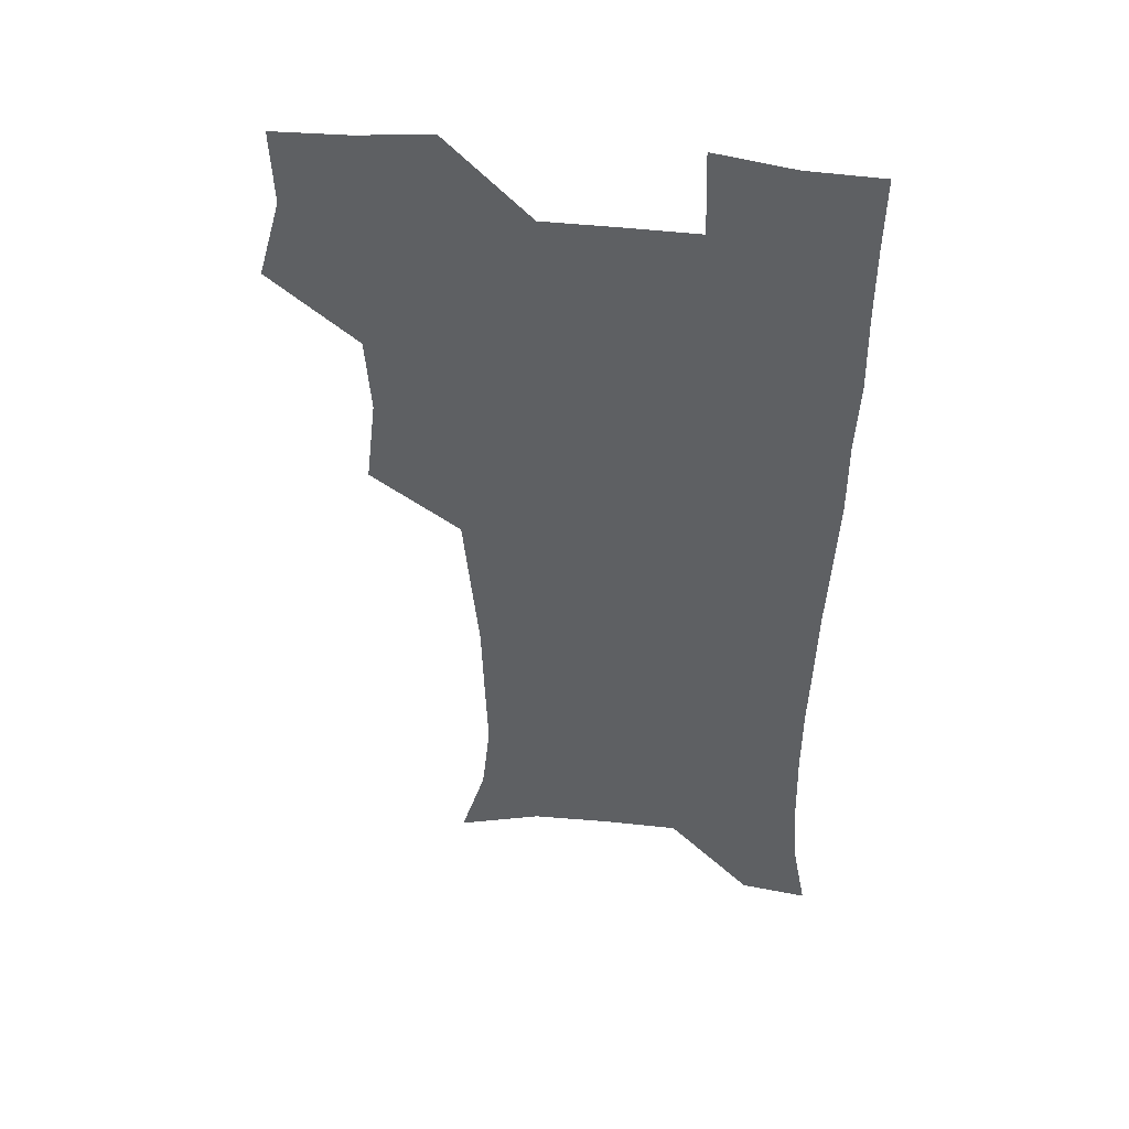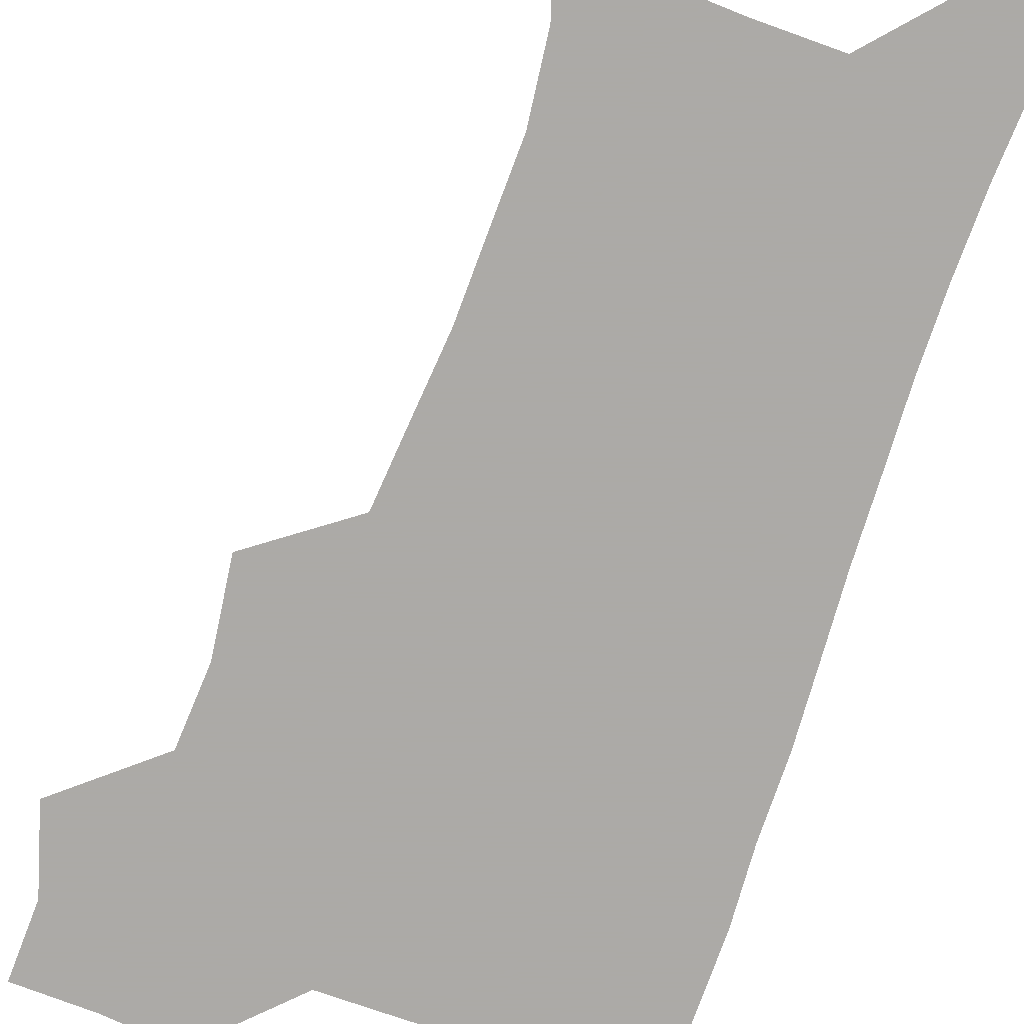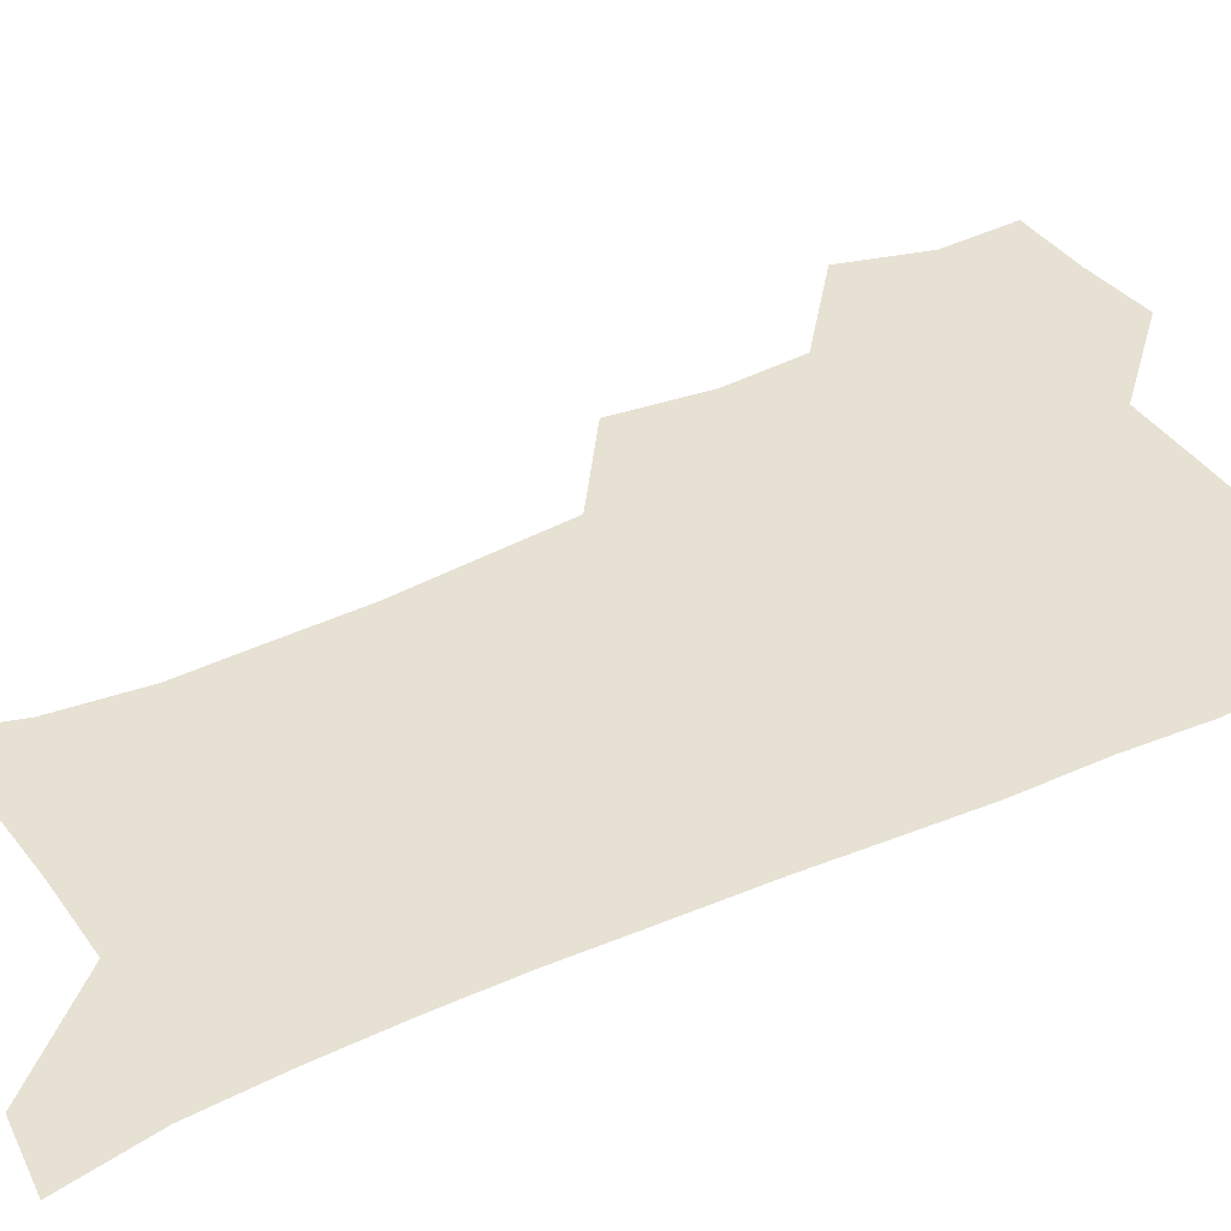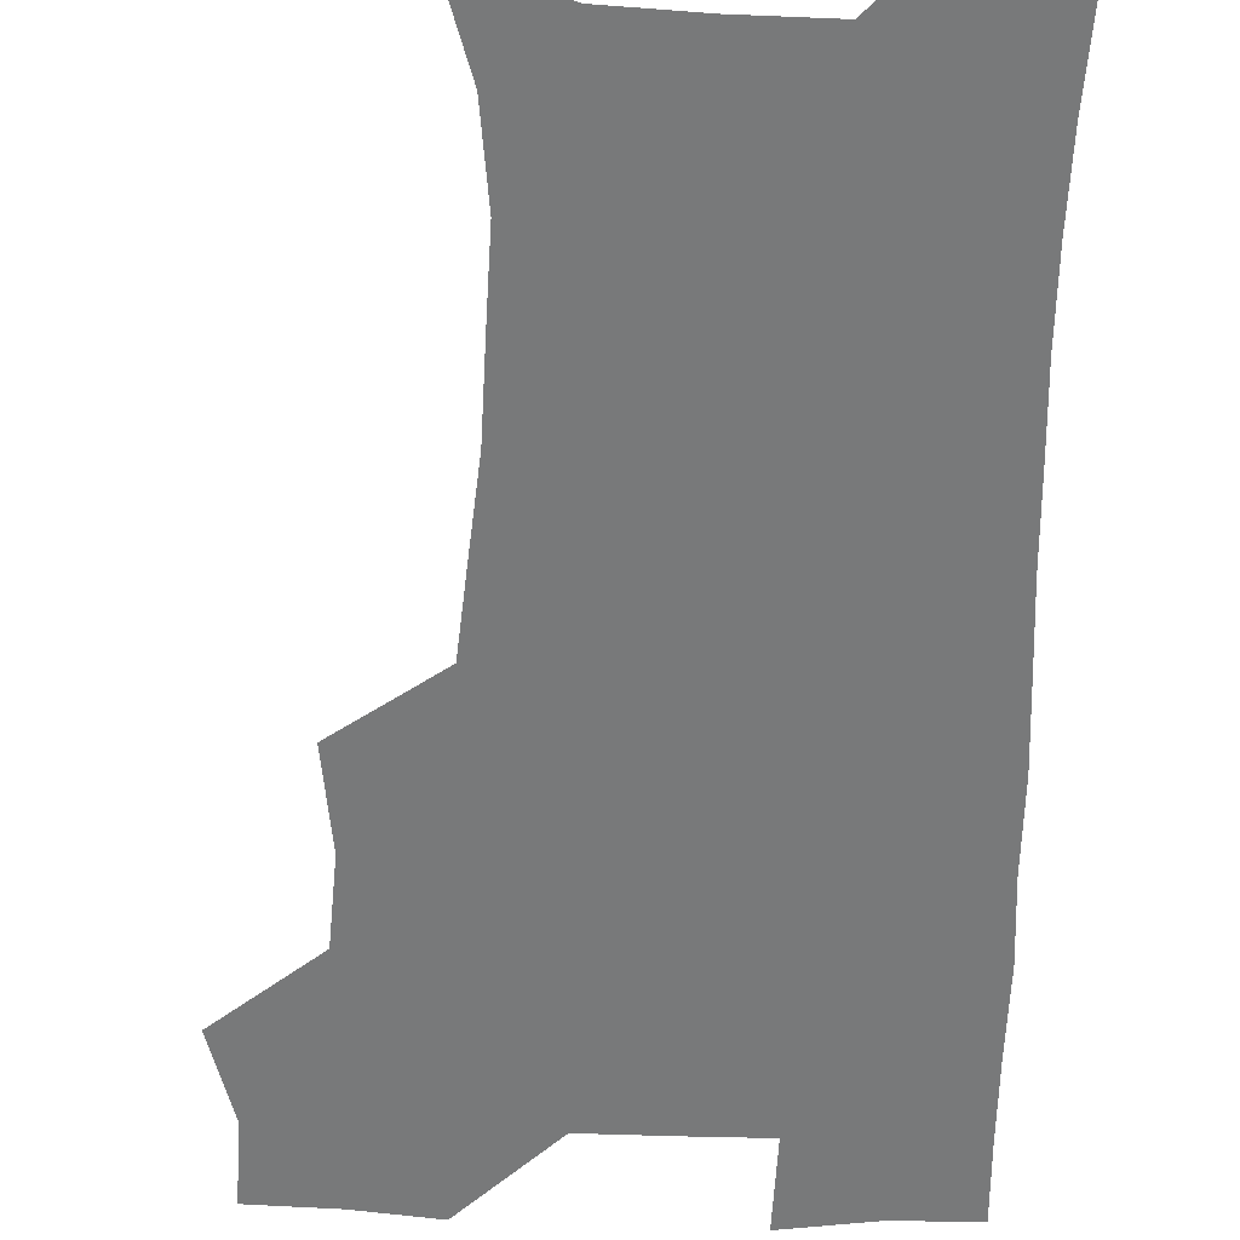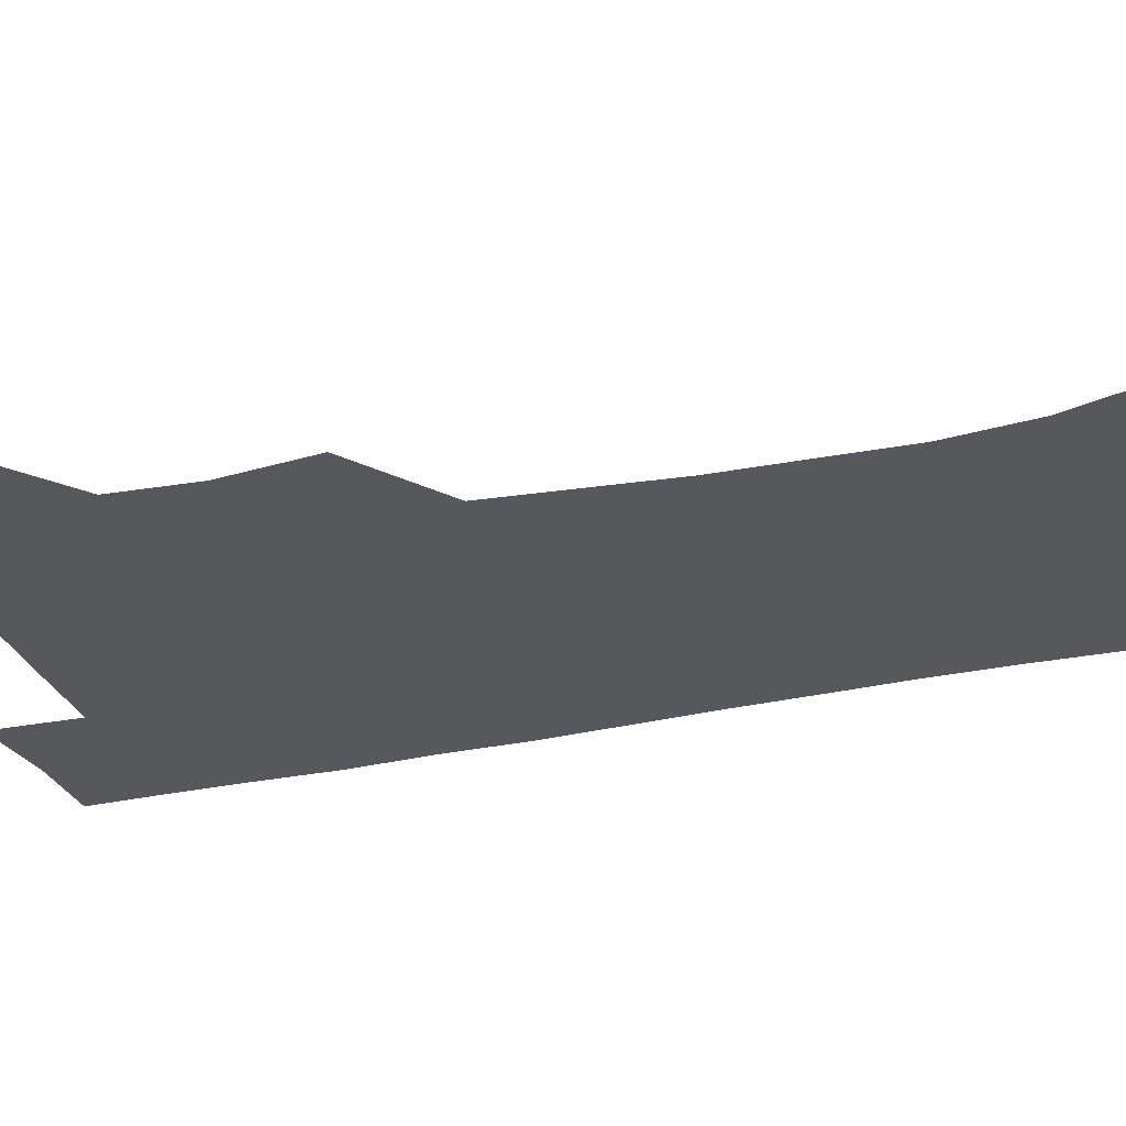
<metadata>
{"format":"obj","ext":"obj","renderer":"f3d","projection":"perspective","resolution":1024,"background":"white","views":[{"elev":45.9,"azim":7.8,"up":"+Y"},{"elev":-76.0,"azim":-18.7,"up":"+Z"},{"elev":38.6,"azim":60.0,"up":"+Z"},{"elev":-57.7,"azim":-1.5,"up":"+Z"},{"elev":-28.4,"azim":-71.9,"up":"+Z"}]}
</metadata>
<code>
v 473.7 506.7 0
v 482.6 538.7 0
v 481.4 568.3 0
v 506.6 412.1 0
v 510.7 447.4 0
v 508.5 478.1 0
v 515.4 511.1 0
v 513.6 539.7 0
v 511.3 569.4 0
v 536.7 198.5 0
v 546.6 231.2 0
v 549.9 263 0
v 548.9 292.6 0
v 548 324.9 0
v 545 355.5 0
v 542 387 0
v 543.8 421.8 0
v 543 451.7 0
v 544.1 482.4 0
v 544.6 511.5 0
v 543.2 540.5 0
v 540 572.7 0
v 570.1 209.4 0
v 576 241.7 0
v 577 272.1 0
v 576.1 301.4 0
v 575.8 333.5 0
v 574.9 364.5 0
v 574 394.9 0
v 573.2 424.3 0
v 573.1 453.9 0
v 573.7 483.1 0
v 574.8 511.7 0
v 573.1 540.2 0
v 600.8 211 0
v 602.8 243.8 0
v 603.4 276.6 0
v 603.1 306.8 0
v 602.6 336.5 0
v 602.2 366.5 0
v 602.2 397.5 0
v 602.4 427.3 0
v 602.6 455.9 0
v 602.5 483.6 0
v 602.7 512 0
v 602.1 540.5 0
v 631.7 211.6 0
v 629.7 246.9 0
v 629.3 277.8 0
v 629.2 307.5 0
v 629.1 337.7 0
v 629.6 364.9 0
v 629.3 397.7 0
v 629.9 426.4 0
v 630 455.6 0
v 630.9 483.2 0
v 631.1 512.2 0
v 631.2 540.5 0
v 630.2 574.2 0
v 665.2 175.1 0
v 658.4 210.5 0
v 656 243.3 0
v 655.1 274.7 0
v 655.7 303.8 0
v 655.3 335.4 0
v 656.7 363.8 0
v 658.4 392.6 0
v 657.8 424.4 0
v 659.1 453.1 0
v 659.8 482.2 0
v 659.5 511.9 0
v 660.1 540.4 0
v 661.3 569.8 0
v 692 172 0
v 685.9 204.6 0
v 684.2 234.4 0
v 683.5 264.9 0
v 683.6 295.5 0
v 684.7 325.9 0
v 685.7 356.8 0
v 687.3 387.1 0
v 688.9 417.5 0
v 688.9 449.4 0
v 690.5 479.2 0
v 690 510.2 0
v 690.2 540 0
v 690.8 569.3 0
f 6 7 1
f 1 7 2
f 7 8 2
f 2 8 3
f 8 9 3
f 16 17 4
f 4 17 5
f 17 18 5
f 5 18 6
f 18 19 6
f 6 19 7
f 19 20 7
f 7 20 8
f 20 21 8
f 8 21 9
f 21 22 9
f 10 23 11
f 23 24 11
f 11 24 12
f 24 25 12
f 12 25 13
f 25 26 13
f 13 26 14
f 26 27 14
f 14 27 15
f 27 28 15
f 15 28 16
f 28 29 16
f 16 29 17
f 29 30 17
f 17 30 18
f 30 31 18
f 18 31 19
f 31 32 19
f 19 32 20
f 32 33 20
f 20 33 21
f 33 34 21
f 21 34 22
f 23 35 24
f 35 36 24
f 24 36 25
f 36 37 25
f 25 37 26
f 37 38 26
f 26 38 27
f 38 39 27
f 27 39 28
f 39 40 28
f 28 40 29
f 40 41 29
f 29 41 30
f 41 42 30
f 30 42 31
f 42 43 31
f 31 43 32
f 43 44 32
f 32 44 33
f 44 45 33
f 33 45 34
f 45 46 34
f 35 47 36
f 47 48 36
f 36 48 37
f 48 49 37
f 37 49 38
f 49 50 38
f 38 50 39
f 50 51 39
f 39 51 40
f 51 52 40
f 40 52 41
f 52 53 41
f 41 53 42
f 53 54 42
f 42 54 43
f 54 55 43
f 43 55 44
f 55 56 44
f 44 56 45
f 56 57 45
f 45 57 46
f 57 58 46
f 60 61 47
f 47 61 48
f 61 62 48
f 48 62 49
f 62 63 49
f 49 63 50
f 63 64 50
f 50 64 51
f 64 65 51
f 51 65 52
f 65 66 52
f 52 66 53
f 66 67 53
f 53 67 54
f 67 68 54
f 54 68 55
f 68 69 55
f 55 69 56
f 69 70 56
f 56 70 57
f 70 71 57
f 57 71 58
f 71 72 58
f 58 72 59
f 72 73 59
f 60 74 61
f 74 75 61
f 61 75 62
f 75 76 62
f 62 76 63
f 76 77 63
f 63 77 64
f 77 78 64
f 64 78 65
f 78 79 65
f 65 79 66
f 79 80 66
f 66 80 67
f 80 81 67
f 67 81 68
f 81 82 68
f 68 82 69
f 82 83 69
f 69 83 70
f 83 84 70
f 70 84 71
f 84 85 71
f 71 85 72
f 85 86 72
f 72 86 73
f 86 87 73

</code>
